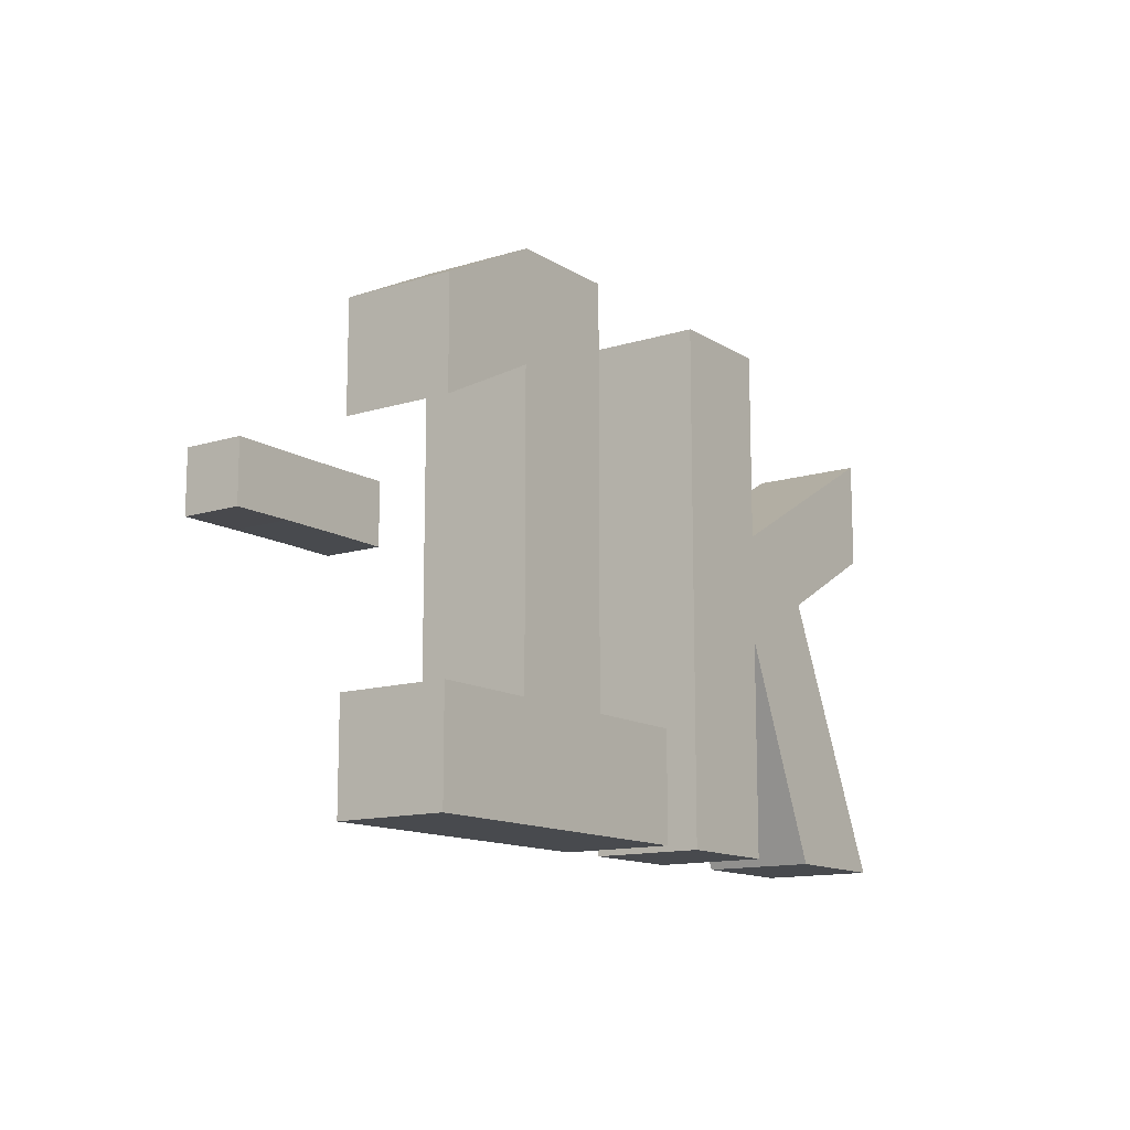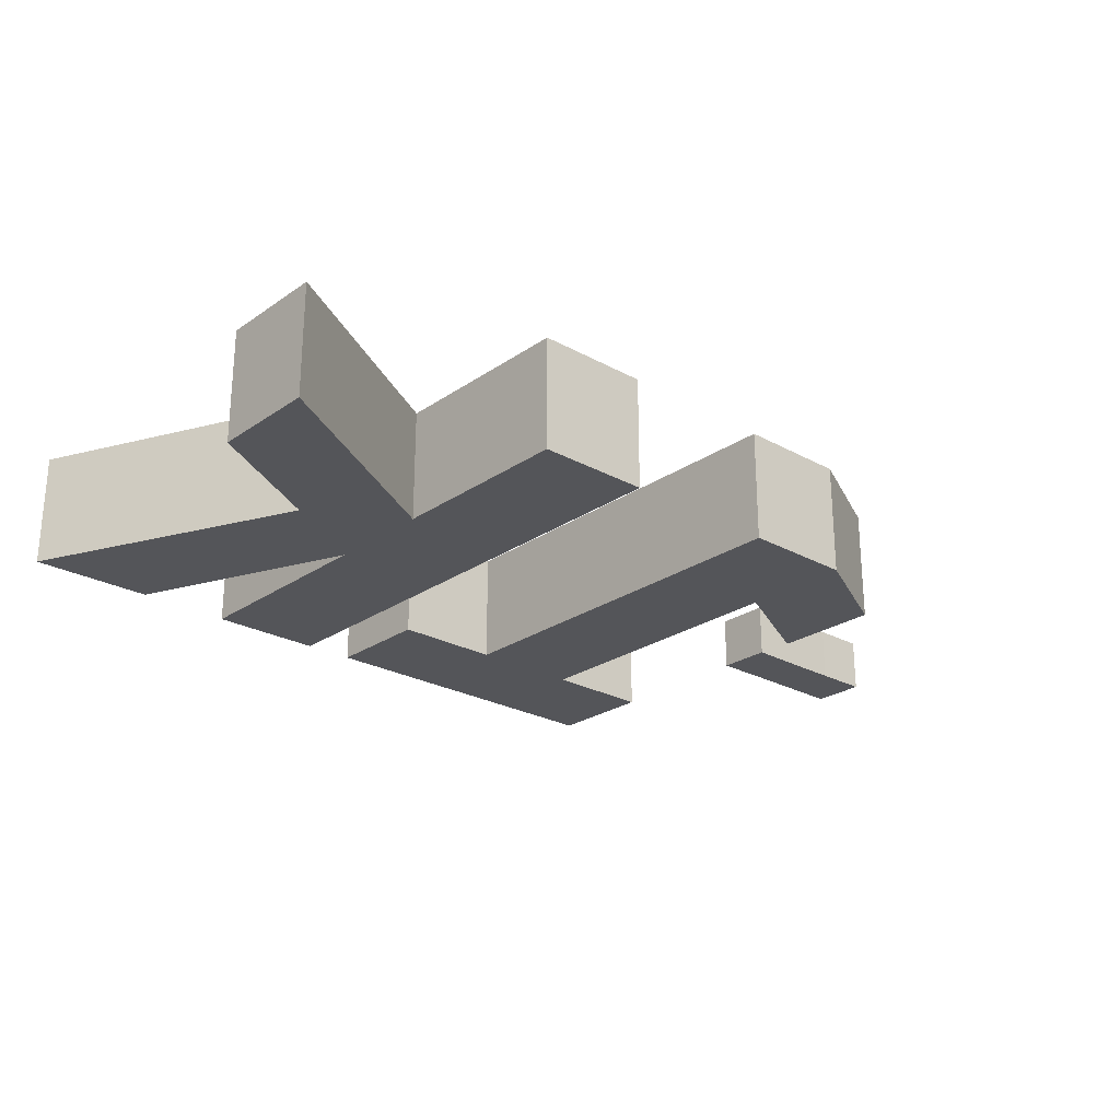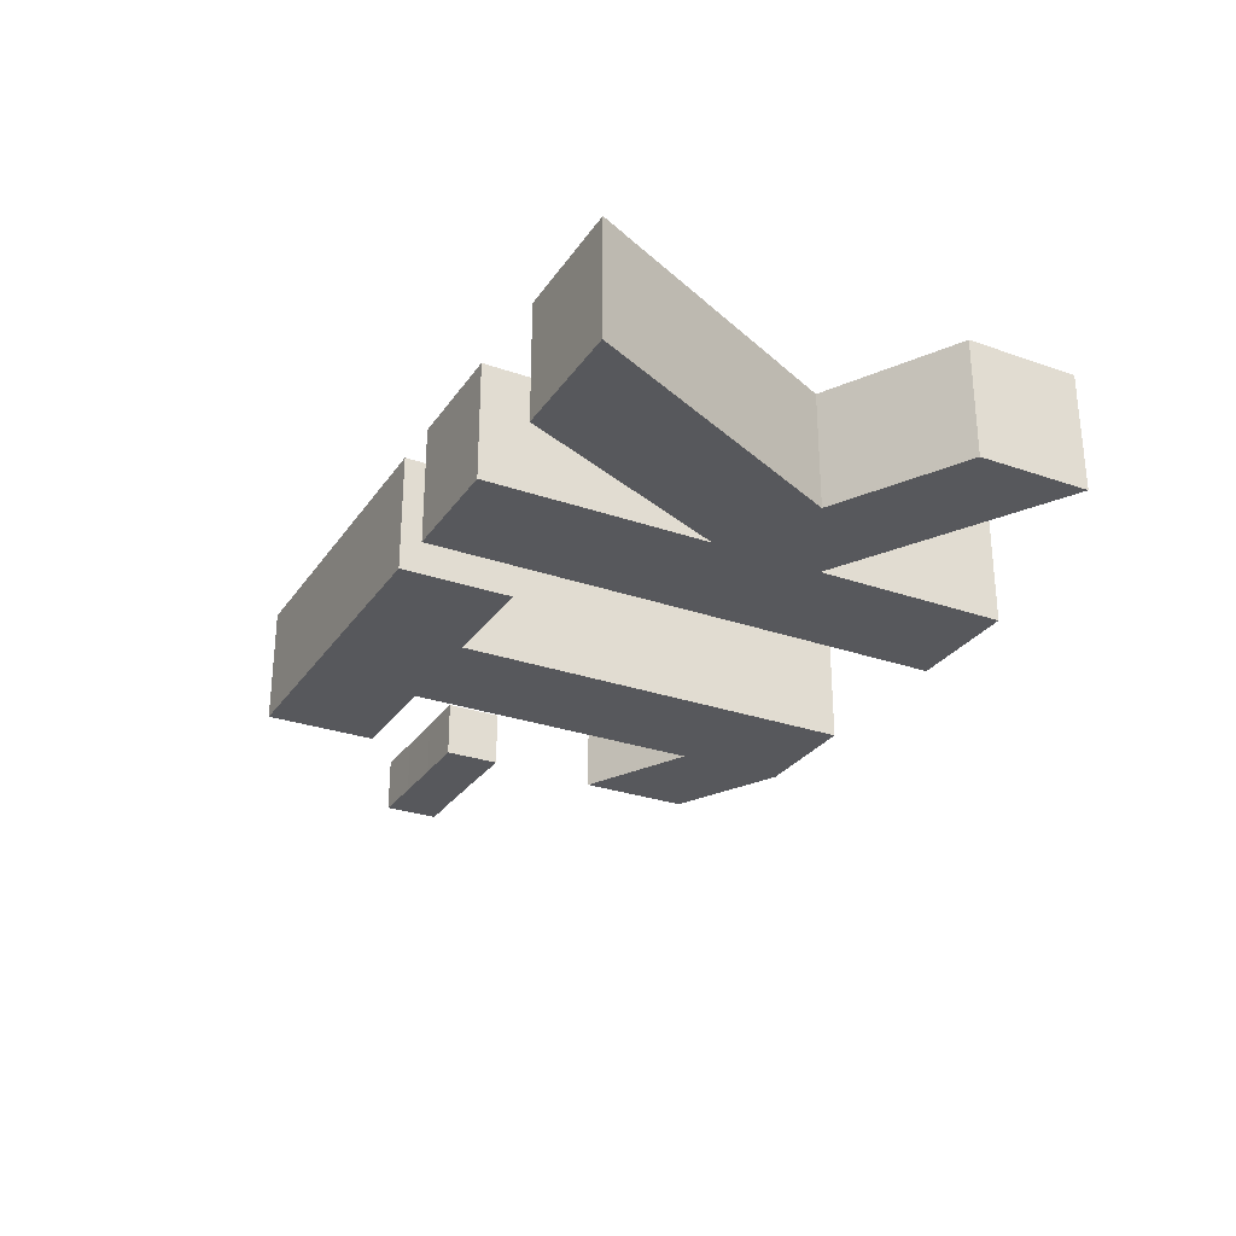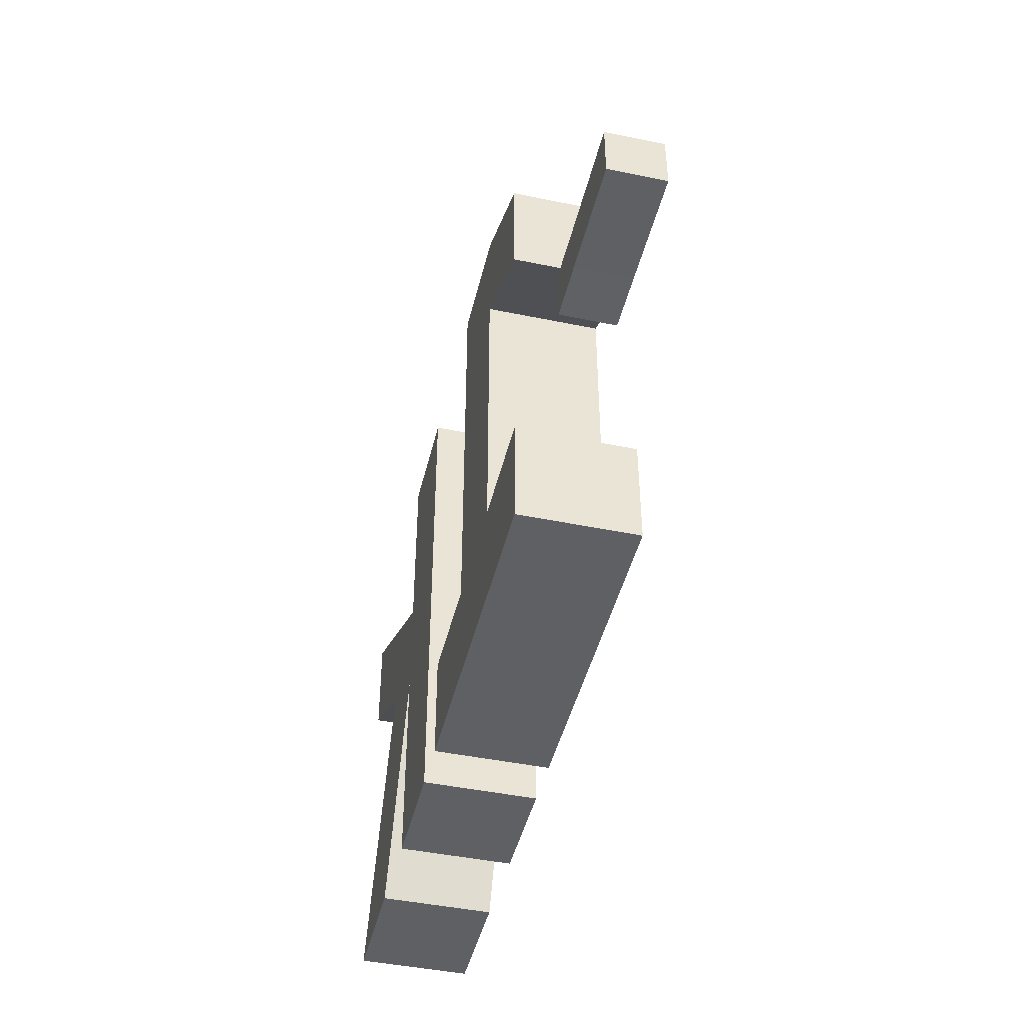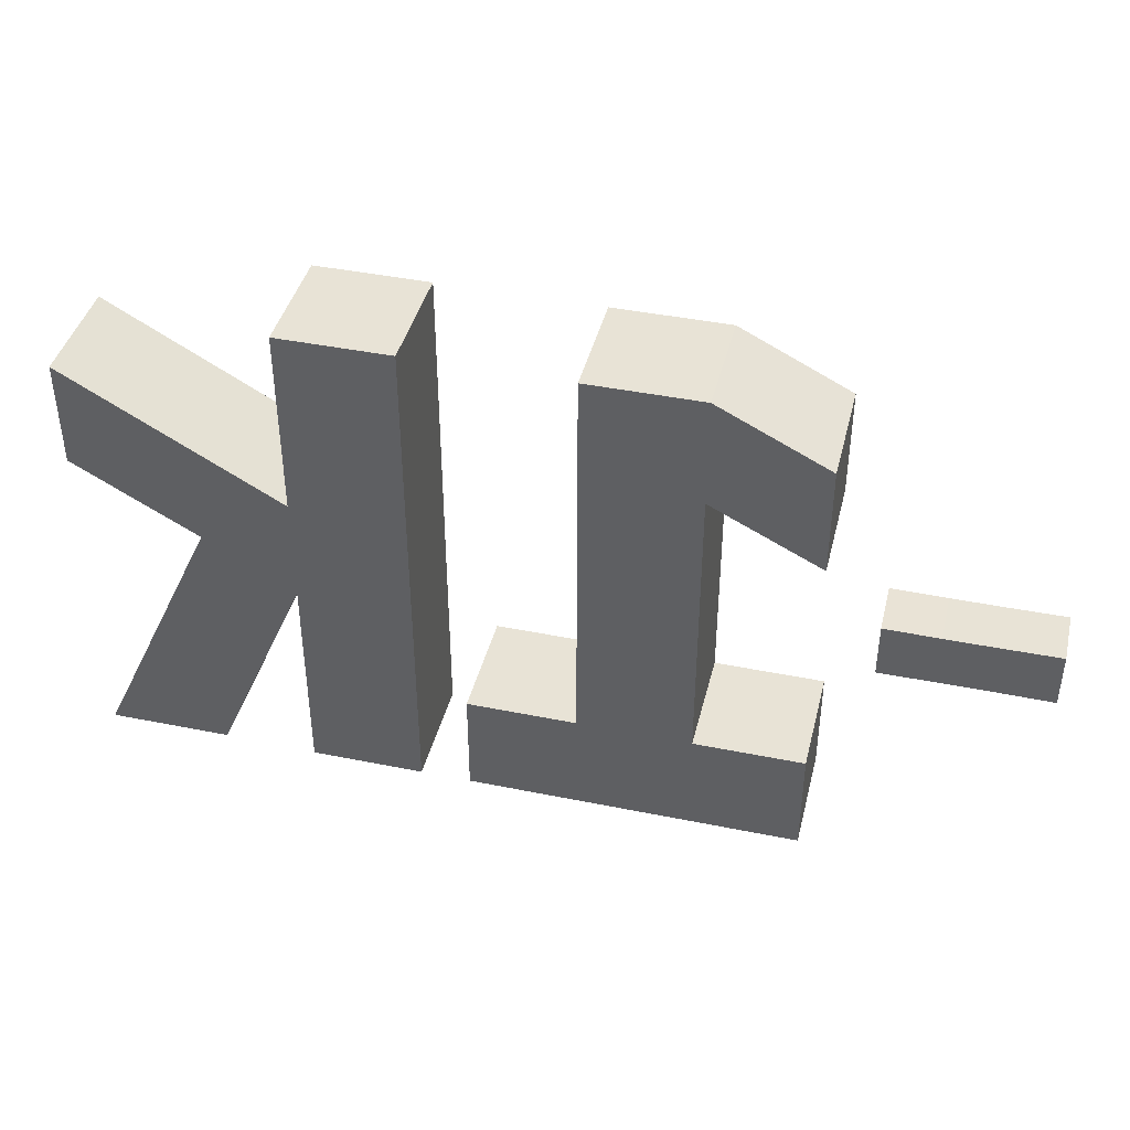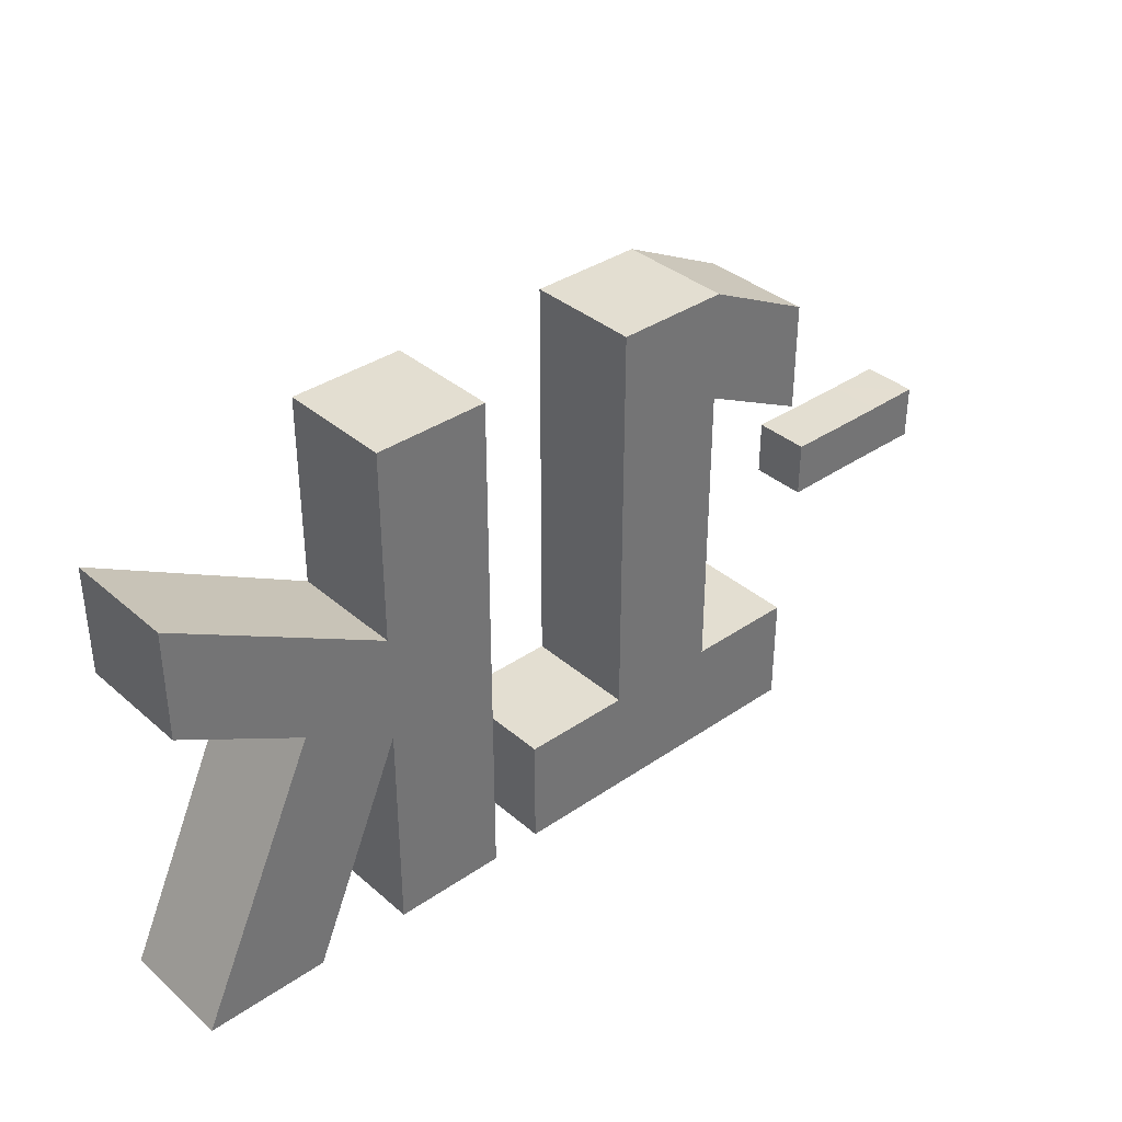
<metadata>
{"format":"obj","ext":"obj","renderer":"f3d","projection":"perspective","resolution":1024,"background":"white","views":[{"elev":-12.9,"azim":-54.3,"up":"+Y"},{"elev":-24.6,"azim":138.0,"up":"+Z"},{"elev":-28.5,"azim":62.3,"up":"+Z"},{"elev":-45.2,"azim":-103.4,"up":"+Y"},{"elev":41.7,"azim":-166.2,"up":"+Y"},{"elev":36.2,"azim":138.2,"up":"+Y"}]}
</metadata>
<code>
o PowerUp
v -0.3528 -0.06764 0.03808
v -0.3528 0.007361 0.03808
v -0.3528 -0.06764 -0.03808
v -0.3528 0.007361 -0.03808
v -0.2772 -0.06822 0.03808
v -0.2772 0.007939 0.03808
v -0.2772 -0.06822 -0.03808
v -0.2772 0.007939 -0.03808
v -0.5033 -0.06822 0.03808
v -0.5033 0.007904 0.03808
v -0.5033 -0.06822 -0.03808
v -0.5033 0.007973 -0.03808
v -0.4278 -0.06764 0.03808
v -0.4278 0.007383 0.03808
v -0.4278 -0.06764 -0.03808
v -0.4277 0.007339 -0.03808
v -0.05588 -0.2122 0.07787
v -0.05588 0.1974 0.07787
v -0.05588 -0.2122 -0.07787
v -0.05588 0.1974 -0.07787
v 0.09986 -0.2122 0.07787
v 0.09986 -0.2122 -0.07787
v 0.2499 -0.3622 -0.07787
v 0.2499 -0.2122 -0.07787
v 0.2499 -0.2122 0.07787
v 0.2499 -0.3622 0.07787
v -0.2059 -0.3622 -0.07787
v -0.2059 -0.2122 -0.07787
v -0.2059 -0.2122 0.07787
v -0.2059 -0.3622 0.07787
v -0.05588 0.3474 0.07787
v -0.05588 0.3474 -0.07787
v 0.09986 0.3474 -0.07787
v 0.09986 0.3474 0.07787
v -0.2059 0.1224 0.07787
v -0.2059 0.1224 -0.07787
v -0.2059 0.2724 0.07787
v -0.2059 0.2724 -0.07787
v 0.4749 -0.06218 0.07787
v 0.4749 0.08609 0.07787
v 0.4749 -0.06218 -0.07787
v 0.4749 0.08609 -0.07787
v 0.3191 0.3474 0.07787
v 0.3191 0.3474 -0.07787
v 0.4749 0.3474 -0.07787
v 0.4749 0.3474 0.07787
v 0.3191 -0.3622 -0.07787
v 0.3191 -0.3622 0.07787
v 0.4749 -0.3622 -0.07787
v 0.4749 -0.3622 0.07787
v 0.7701 0.252 -0.07787
v 0.7701 0.1038 -0.07787
v 0.7701 0.1038 0.07787
v 0.7701 0.252 0.07787
v 0.5993 0.009233 0.07787
v 0.5993 0.009233 -0.07787
v 0.6036 -0.3596 0.07787
v 0.6036 -0.3596 -0.07787
v 0.7718 -0.3599 0.07787
v 0.7718 -0.3599 -0.07787
f 38 20 36
f 22 24 23
f 10 11 9
f 3 16 4
f 12 14 16
f 2 16 14
f 19 23 27
f 27 26 30
f 5 3 7
f 41 56 58
f 18 34 31
f 2 8 4
f 26 25 21
f 44 48 43
f 6 7 8
f 2 13 1
f 10 13 14
f 46 43 40
f 55 39 57
f 1 15 3
f 44 41 47
f 27 28 19
f 3 8 7
f 18 19 17
f 17 29 30
f 18 17 21
f 48 50 39
f 33 20 32
f 21 30 26
f 25 23 24
f 21 24 22
f 28 30 29
f 19 29 17
f 32 34 33
f 43 39 40
f 52 42 51
f 35 38 36
f 31 38 37
f 18 36 20
f 13 11 15
f 2 5 6
f 40 51 42
f 53 40 55
f 42 46 40
f 44 45 42
f 46 44 43
f 41 49 47
f 19 20 22
f 49 48 47
f 11 16 15
f 39 49 41
f 51 53 52
f 37 18 31
f 55 52 53
f 41 57 39
f 55 60 56
f 59 58 60
f 33 21 22
f 38 32 20
f 10 12 11
f 3 15 16
f 12 10 14
f 2 4 16
f 19 22 23
f 27 23 26
f 5 1 3
f 42 56 41
f 56 60 58
f 18 21 34
f 2 6 8
f 44 47 48
f 6 5 7
f 2 14 13
f 10 9 13
f 57 59 55
f 55 40 39
f 1 13 15
f 44 42 41
f 3 4 8
f 18 20 19
f 33 22 20
f 21 17 30
f 25 26 23
f 21 25 24
f 28 27 30
f 19 28 29
f 32 31 34
f 43 48 39
f 52 56 42
f 35 37 38
f 31 32 38
f 18 35 36
f 13 9 11
f 2 1 5
f 40 54 51
f 53 54 40
f 42 45 46
f 46 45 44
f 49 50 48
f 11 12 16
f 39 50 49
f 51 54 53
f 37 35 18
f 55 56 52
f 41 58 57
f 55 59 60
f 59 57 58
f 33 34 21

</code>
